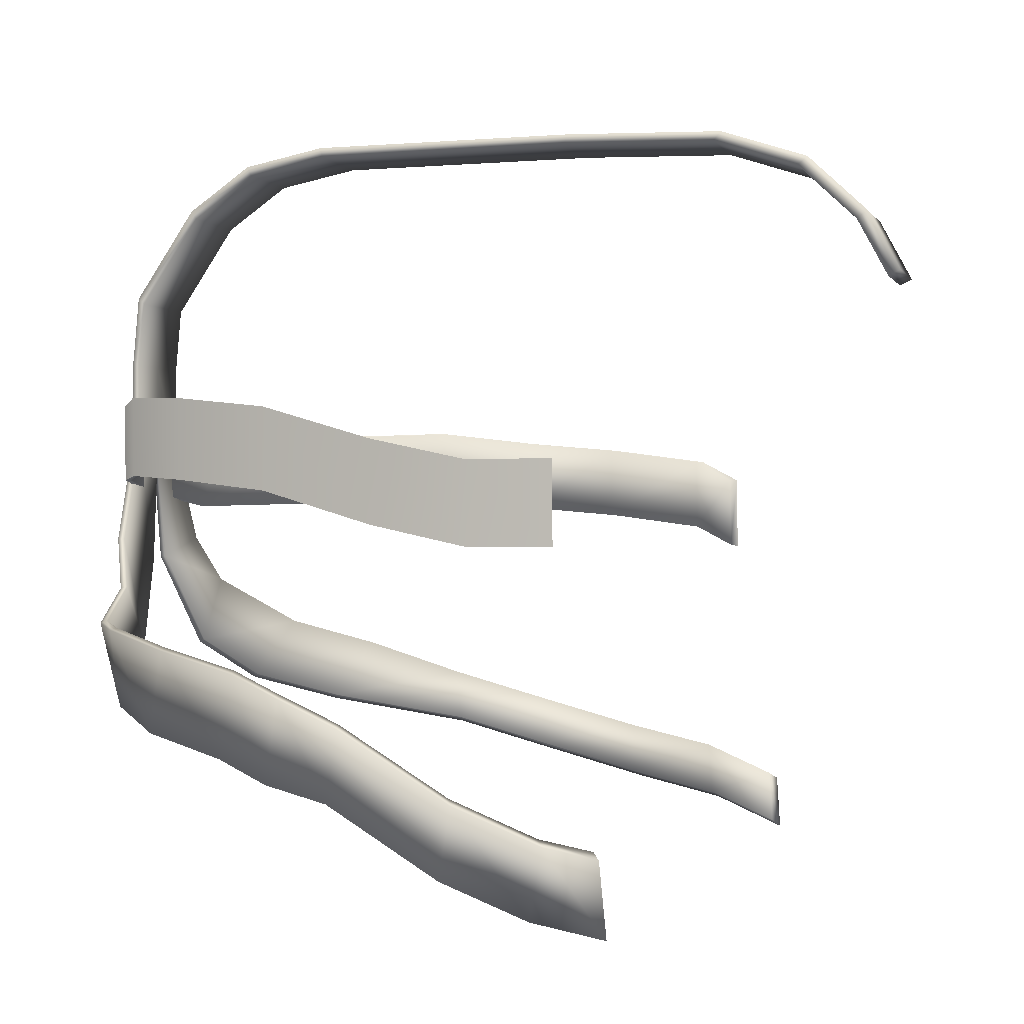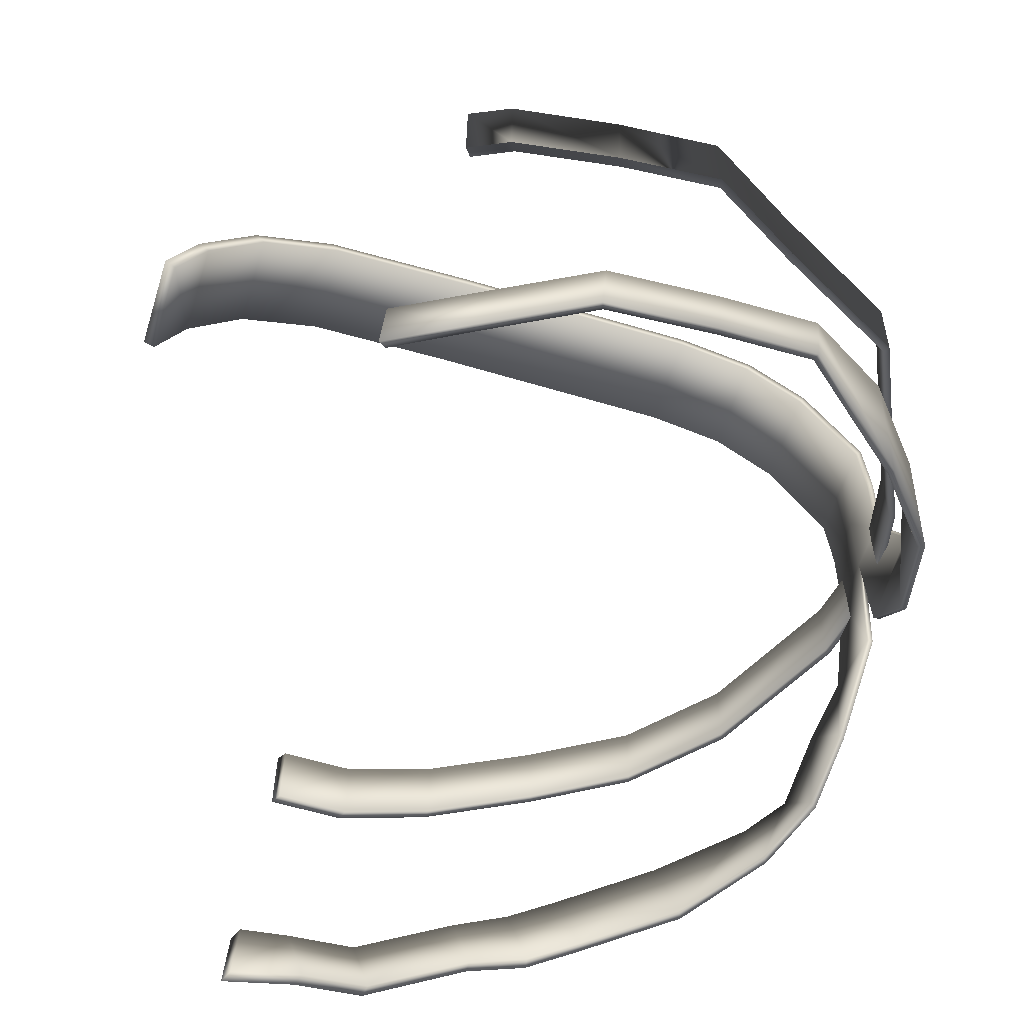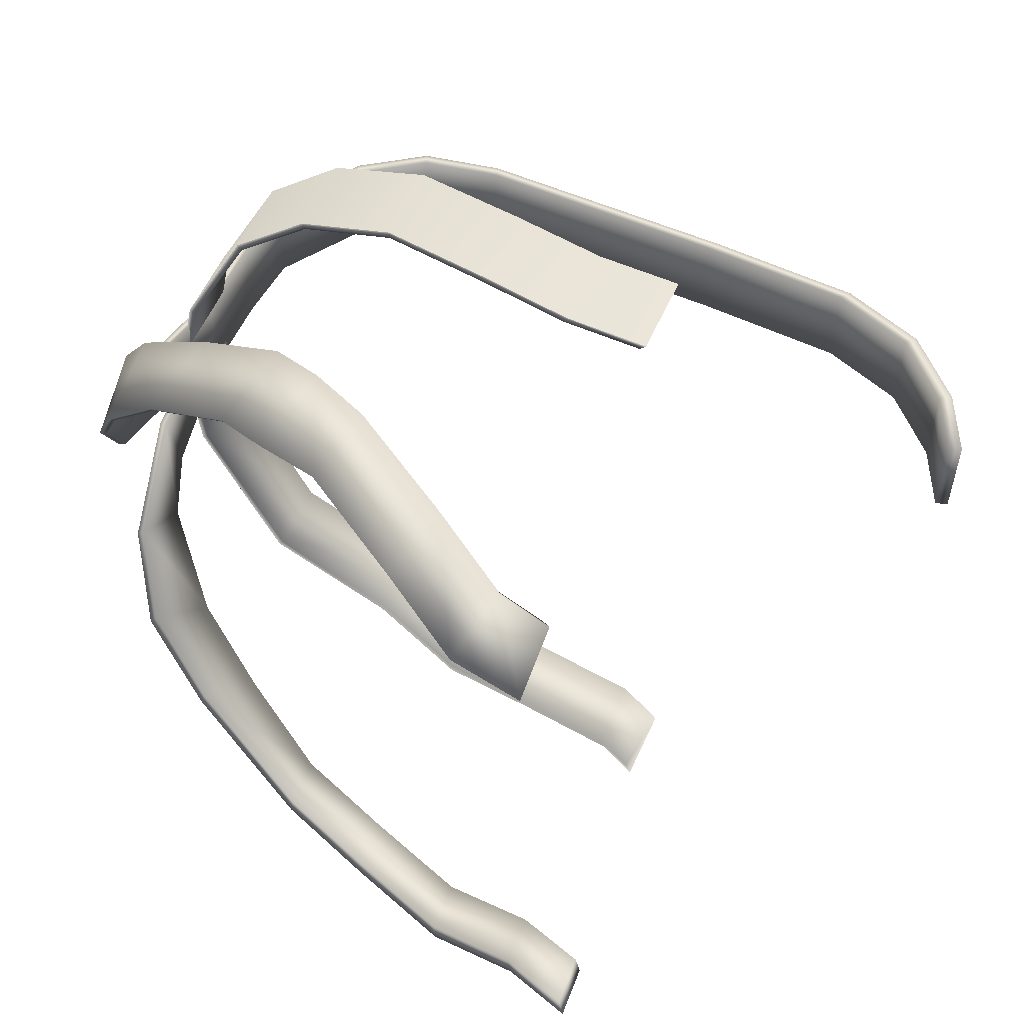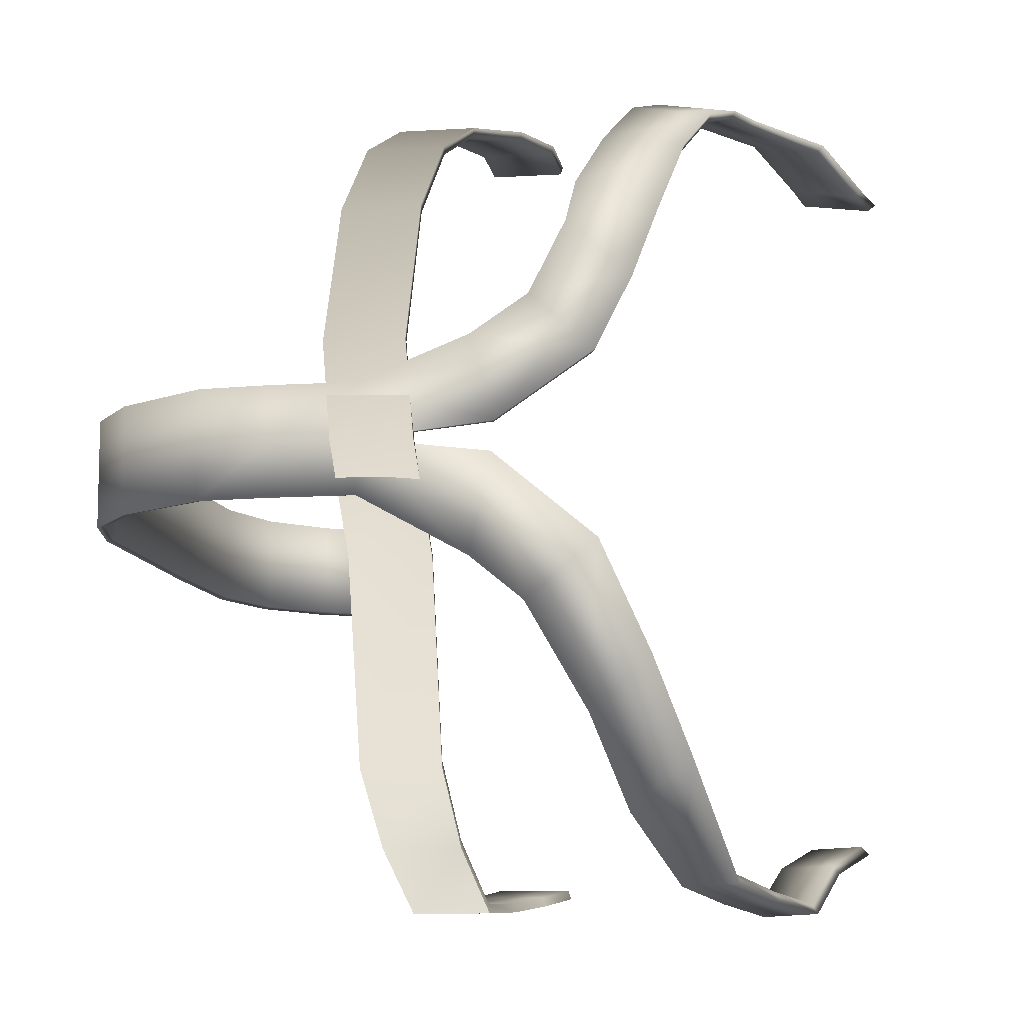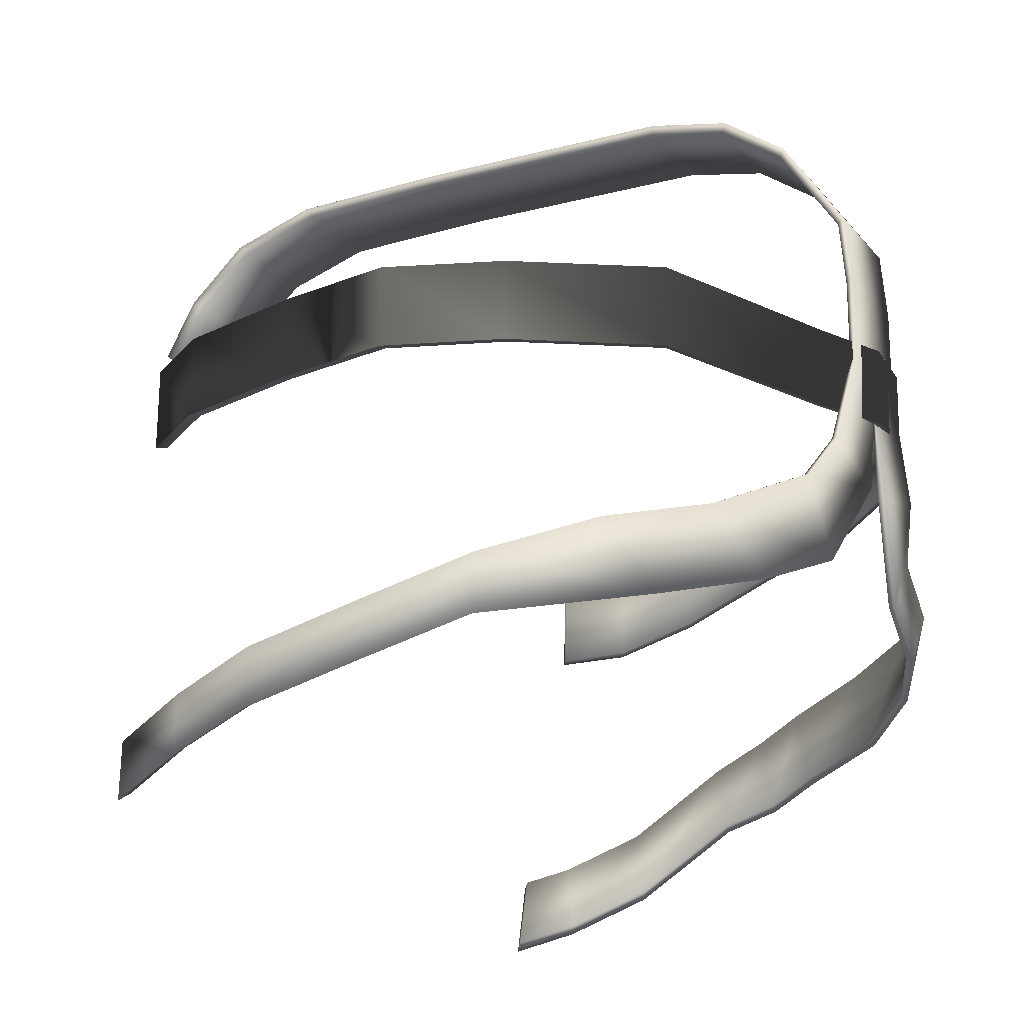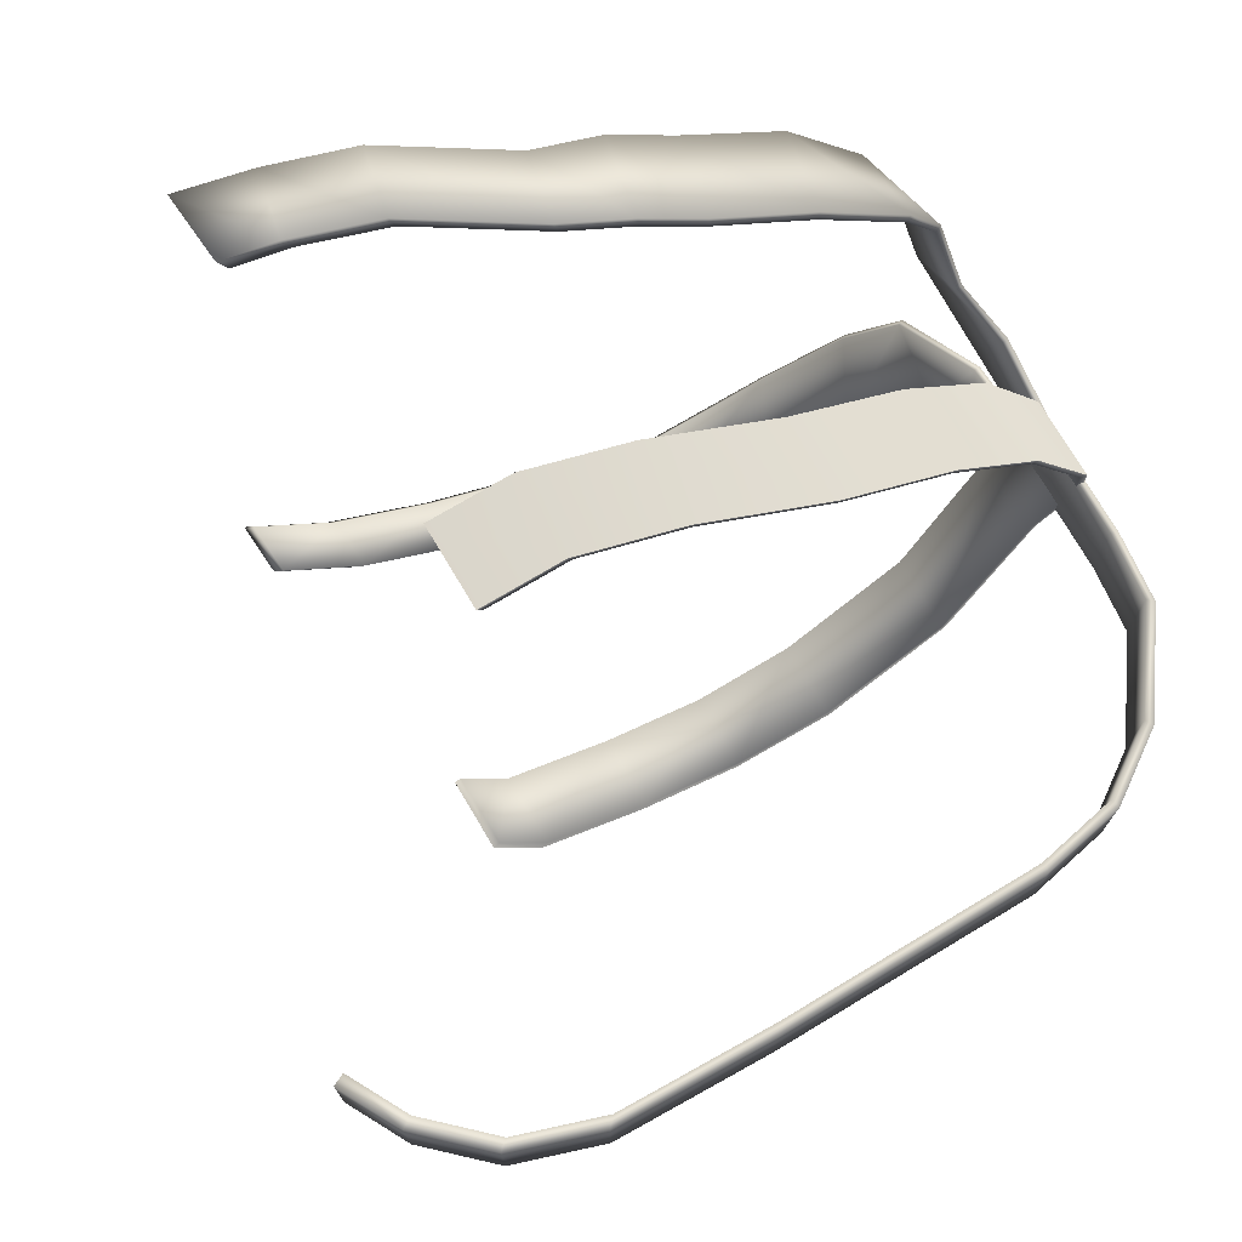
<metadata>
{"format":"obj","ext":"obj","renderer":"f3d","projection":"perspective","resolution":1024,"background":"white","views":[{"elev":-0.5,"azim":14.8,"up":"+Y"},{"elev":-57.1,"azim":162.9,"up":"+Y"},{"elev":57.5,"azim":24.8,"up":"+Z"},{"elev":-10.0,"azim":-80.5,"up":"+Z"},{"elev":-20.0,"azim":-152.6,"up":"+Y"},{"elev":74.2,"azim":149.9,"up":"+Z"}]}
</metadata>
<code>
o Main_Strap_Cube.003
v 0.7423 7.095 0.1433
v 0.5429 7.465 0.1433
v 0.7423 7.095 -0.5112
v 0.5429 7.465 -0.5112
v 0.1697 7.813 0.1433
v 0.1697 7.813 -0.5112
v -0.3713 7.987 0.1433
v -0.3713 7.987 -0.5112
v -1.354 8.006 0.1433
v -1.354 8.006 -0.5112
v -3.008 7.981 0.1433
v -3.008 7.981 -0.5112
v -3.512 7.875 0.1433
v -3.512 7.875 -0.5112
v -3.904 7.595 0.1433
v -3.904 7.595 -0.5112
v -4.277 7.029 0.1433
v -4.277 7.029 -0.5112
v -4.314 6.613 0.1432
v -4.314 6.613 -0.5112
v -4.314 6.09 0.1432
v -4.314 6.09 -0.5112
v -4.314 6.09 -0.184
v -4.314 6.613 -0.184
v -4.301 5.447 -0.8675
v -4.291 5.322 -0.2763
v -4.206 5.149 -1.112
v -4.202 4.728 -0.768
v -3.86 4.831 -1.713
v -4.033 4.451 -1.401
v -3.426 4.654 -2.252
v -3.599 4.274 -1.94
v -2.865 4.416 -2.659
v -2.841 4.075 -2.641
v -2.229 4.225 -2.75
v -2.204 3.883 -2.731
v -1.535 4.025 -2.816
v -1.51 3.683 -2.797
v -0.8963 3.909 -2.544
v -0.8715 3.568 -2.525
v -0.4248 3.725 -2.397
v -0.3999 3.383 -2.378
v -4.31 5.442 0.4004
v -4.31 5.304 -0.1059
v -4.181 5.126 0.6566
v -4.202 4.739 0.3095
v -4.129 4.917 1.093
v -4.15 4.53 0.7459
v -3.939 4.884 1.381
v -3.959 4.405 1.178
v -3.429 4.781 1.809
v -3.539 4.284 1.699
v -2.846 4.671 2.187
v -2.955 4.174 2.078
v -2.52 4.541 2.309
v -2.629 4.044 2.199
v -2.152 4.383 2.353
v -2.247 3.951 2.258
v -1.482 3.974 2.379
v -1.577 3.542 2.284
v -1.01 3.74 2.195
v -1.105 3.308 2.1
v -0.6896 3.675 2.174
v -0.6567 3.226 2.127
v 0.6668 7.058 0.1382
v 0.4719 7.419 0.1382
v 0.6668 7.058 -0.5014
v 0.4719 7.419 -0.5014
v 0.1073 7.76 0.1382
v 0.1073 7.76 -0.5014
v -0.4215 7.93 0.1382
v -0.4215 7.93 -0.5014
v -1.382 7.948 0.1382
v -1.382 7.948 -0.5014
v -2.999 7.924 0.1382
v -2.999 7.924 -0.5014
v -3.491 7.82 0.1382
v -3.491 7.82 -0.5014
v -3.874 7.547 0.1382
v -3.874 7.547 -0.5014
v -4.238 6.994 0.1382
v -4.238 6.994 -0.5014
v -4.275 6.587 0.1382
v -4.275 6.587 -0.5014
v -4.275 6.076 0.1382
v -4.275 6.076 -0.5014
v -4.275 6.076 -0.1816
v -4.275 6.587 -0.1816
v -4.262 5.447 -0.8497
v -4.252 5.325 -0.2718
v -4.17 5.156 -1.089
v -4.166 4.744 -0.7525
v -3.832 4.845 -1.676
v -4.001 4.474 -1.371
v -3.407 4.672 -2.203
v -3.576 4.301 -1.898
v -2.859 4.44 -2.601
v -2.835 4.106 -2.583
v -2.237 4.253 -2.69
v -2.213 3.919 -2.671
v -1.559 4.057 -2.754
v -1.534 3.723 -2.736
v -0.9346 3.944 -2.488
v -0.9104 3.61 -2.47
v -0.4738 3.764 -2.345
v -0.4495 3.43 -2.326
v -4.27 5.442 0.3895
v -4.27 5.308 -0.1053
v -4.145 5.134 0.6399
v -4.165 4.755 0.3007
v -4.094 4.929 1.066
v -4.114 4.551 0.7271
v -3.908 4.897 1.348
v -3.928 4.429 1.149
v -3.41 4.797 1.766
v -3.517 4.311 1.659
v -2.84 4.689 2.135
v -2.947 4.203 2.029
v -2.521 4.562 2.254
v -2.628 4.076 2.148
v -2.162 4.407 2.298
v -2.255 3.985 2.205
v -1.507 4.008 2.323
v -1.6 3.586 2.231
v -1.046 3.779 2.143
v -1.138 3.357 2.051
v -0.7326 3.715 2.123
v -0.7005 3.277 2.076
v -1.366 5.399 2.446
v -1.371 5.88 2.446
v -0.8847 5.404 2.446
v -0.8899 5.886 2.446
v -1.95 5.523 2.365
v -1.955 6.005 2.365
v -2.654 5.72 2.173
v -2.659 6.201 2.173
v -3.291 5.791 1.847
v -3.296 6.272 1.847
v -3.809 5.829 1.318
v -3.815 6.31 1.318
v -4.258 5.823 0.4004
v -4.263 6.304 0.4004
v -4.352 5.754 -0.201
v -4.357 6.235 -0.201
v -4.216 5.667 -0.8583
v -4.222 6.148 -0.8583
v -3.728 5.701 -2.004
v -3.733 6.182 -2.004
v -2.925 5.737 -2.429
v -2.93 6.218 -2.429
v -2.328 5.669 -2.803
v -2.334 6.15 -2.803
v -1.688 5.612 -2.784
v -1.693 6.094 -2.784
v -1.021 5.522 -2.732
v -1.027 6.003 -2.732
v -0.7578 5.385 -2.679
v -0.7631 5.866 -2.679
v -1.366 5.399 2.446
v -1.371 5.88 2.446
v -0.8847 5.404 2.446
v -0.8899 5.886 2.446
v -1.95 5.523 2.365
v -1.955 6.005 2.365
v -2.654 5.72 2.173
v -2.659 6.201 2.173
v -3.291 5.791 1.847
v -3.296 6.272 1.847
v -3.809 5.829 1.318
v -3.815 6.31 1.318
v -4.258 5.823 0.4004
v -4.263 6.304 0.4004
v -4.352 5.754 -0.201
v -4.357 6.235 -0.201
v -4.216 5.667 -0.8583
v -4.222 6.148 -0.8583
v -3.728 5.701 -2.004
v -3.733 6.182 -2.004
v -2.925 5.737 -2.429
v -2.93 6.218 -2.429
v -2.328 5.669 -2.803
v -2.334 6.15 -2.803
v -1.688 5.612 -2.784
v -1.693 6.094 -2.784
v -1.021 5.522 -2.732
v -1.027 6.003 -2.732
v -0.7578 5.385 -2.679
v -0.7631 5.866 -2.679
v -1.394 5.41 2.386
v -1.399 5.88 2.386
v -0.9234 5.415 2.386
v -0.9285 5.885 2.386
v -1.965 5.531 2.307
v -1.97 6.002 2.307
v -2.653 5.724 2.12
v -2.658 6.194 2.12
v -3.276 5.793 1.801
v -3.281 6.264 1.801
v -3.783 5.83 1.283
v -3.788 6.3 1.283
v -4.221 5.824 0.3863
v -4.227 6.294 0.3863
v -4.313 5.756 -0.2018
v -4.318 6.227 -0.2018
v -4.181 5.672 -0.8443
v -4.186 6.142 -0.8443
v -3.703 5.705 -1.964
v -3.708 6.175 -1.964
v -2.918 5.74 -2.38
v -2.923 6.211 -2.38
v -2.335 5.674 -2.746
v -2.34 6.144 -2.746
v -1.709 5.618 -2.727
v -1.714 6.089 -2.727
v -1.057 5.53 -2.676
v -1.062 6 -2.676
v -0.7994 5.396 -2.624
v -0.8046 5.866 -2.624
f 3 4 2 1
f 2 4 6 5
f 5 6 8 7
f 7 8 10 9
f 9 10 12 11
f 11 12 14 13
f 13 14 16 15
f 15 16 18 17
f 18 20 24
f 22 23 24 20
f 21 19 24 23
f 19 17 24
f 17 18 24
f 23 22 25 26
f 26 25 27 28
f 28 27 29 30
f 30 29 31 32
f 32 31 33 34
f 34 33 35 36
f 36 35 37 38
f 38 37 39 40
f 40 39 41 42
f 21 23 44 43
f 43 44 46 45
f 45 46 48 47
f 47 48 50 49
f 49 50 52 51
f 51 52 54 53
f 53 54 56 55
f 55 56 58 57
f 57 58 60 59
f 59 60 62 61
f 61 62 64 63
f 67 65 66 68
f 66 69 70 68
f 69 71 72 70
f 71 73 74 72
f 73 75 76 74
f 75 77 78 76
f 77 79 80 78
f 79 81 82 80
f 82 88 84
f 86 84 88 87
f 85 87 88 83
f 83 88 81
f 81 88 82
f 87 90 89 86
f 90 92 91 89
f 92 94 93 91
f 94 96 95 93
f 96 98 97 95
f 98 100 99 97
f 100 102 101 99
f 102 104 103 101
f 104 106 105 103
f 85 107 108 87
f 107 109 110 108
f 109 111 112 110
f 111 113 114 112
f 113 115 116 114
f 115 117 118 116
f 117 119 120 118
f 119 121 122 120
f 121 123 124 122
f 123 125 126 124
f 125 127 128 126
f 35 99 101 37
f 21 85 83 19
f 2 66 65 1
f 54 118 120 56
f 38 102 100 36
f 55 119 117 53
f 4 68 70 6
f 37 101 103 39
f 5 69 66 2
f 56 120 122 58
f 40 104 102 38
f 57 121 119 55
f 41 105 106 42
f 19 83 81 17
f 6 70 72 8
f 39 103 105 41
f 7 71 69 5
f 58 122 124 60
f 42 106 104 40
f 59 123 121 57
f 22 86 89 25
f 8 72 74 10
f 23 87 108 44
f 26 90 87 23
f 9 73 71 7
f 60 124 126 62
f 43 107 85 21
f 61 125 123 59
f 25 89 91 27
f 10 74 76 12
f 64 128 127 63
f 44 108 110 46
f 28 92 90 26
f 11 75 73 9
f 62 126 128 64
f 45 109 107 43
f 63 127 125 61
f 27 91 93 29
f 12 76 78 14
f 46 110 112 48
f 30 94 92 28
f 13 77 75 11
f 47 111 109 45
f 29 93 95 31
f 14 78 80 16
f 48 112 114 50
f 32 96 94 30
f 15 79 77 13
f 49 113 111 47
f 31 95 97 33
f 16 80 82 18
f 50 114 116 52
f 34 98 96 32
f 17 81 79 15
f 51 115 113 49
f 33 97 99 35
f 18 82 84 20
f 3 67 68 4
f 52 116 118 54
f 36 100 98 34
f 1 65 67 3
f 53 117 115 51
f 20 84 86 22
f 131 132 130 129
f 129 130 134 133
f 133 134 136 135
f 135 136 138 137
f 137 138 140 139
f 139 140 142 141
f 141 142 144 143
f 143 144 146 145
f 145 146 148 147
f 147 148 150 149
f 149 150 152 151
f 151 152 154 153
f 153 154 156 155
f 155 156 158 157
f 163 193 189 159
f 180 210 212 182
f 160 190 194 164
f 171 201 199 169
f 170 200 202 172
f 179 209 207 177
f 162 192 190 160
f 178 208 210 180
f 159 189 191 161
f 187 217 215 185
f 169 199 197 167
f 161 191 192 162
f 186 216 218 188
f 168 198 200 170
f 140 170 172 142
f 141 171 169 139
f 130 160 164 134
f 150 180 182 152
f 133 163 159 129
f 151 181 179 149
f 142 172 174 144
f 143 173 171 141
f 134 164 166 136
f 152 182 184 154
f 135 165 163 133
f 153 183 181 151
f 144 174 176 146
f 145 175 173 143
f 136 166 168 138
f 154 184 186 156
f 137 167 165 135
f 155 185 183 153
f 146 176 178 148
f 158 188 187 157
f 147 177 175 145
f 138 168 170 140
f 156 186 188 158
f 131 161 162 132
f 139 169 167 137
f 157 187 185 155
f 129 159 161 131
f 148 178 180 150
f 132 162 160 130
f 149 179 177 147
f 191 189 190 192
f 189 193 194 190
f 193 195 196 194
f 195 197 198 196
f 197 199 200 198
f 199 201 202 200
f 201 203 204 202
f 203 205 206 204
f 205 207 208 206
f 207 209 210 208
f 209 211 212 210
f 211 213 214 212
f 213 215 216 214
f 215 217 218 216
f 181 211 209 179
f 172 202 204 174
f 173 203 201 171
f 164 194 196 166
f 182 212 214 184
f 165 195 193 163
f 183 213 211 181
f 174 204 206 176
f 175 205 203 173
f 166 196 198 168
f 184 214 216 186
f 167 197 195 165
f 185 215 213 183
f 176 206 208 178
f 188 218 217 187
f 177 207 205 175

</code>
